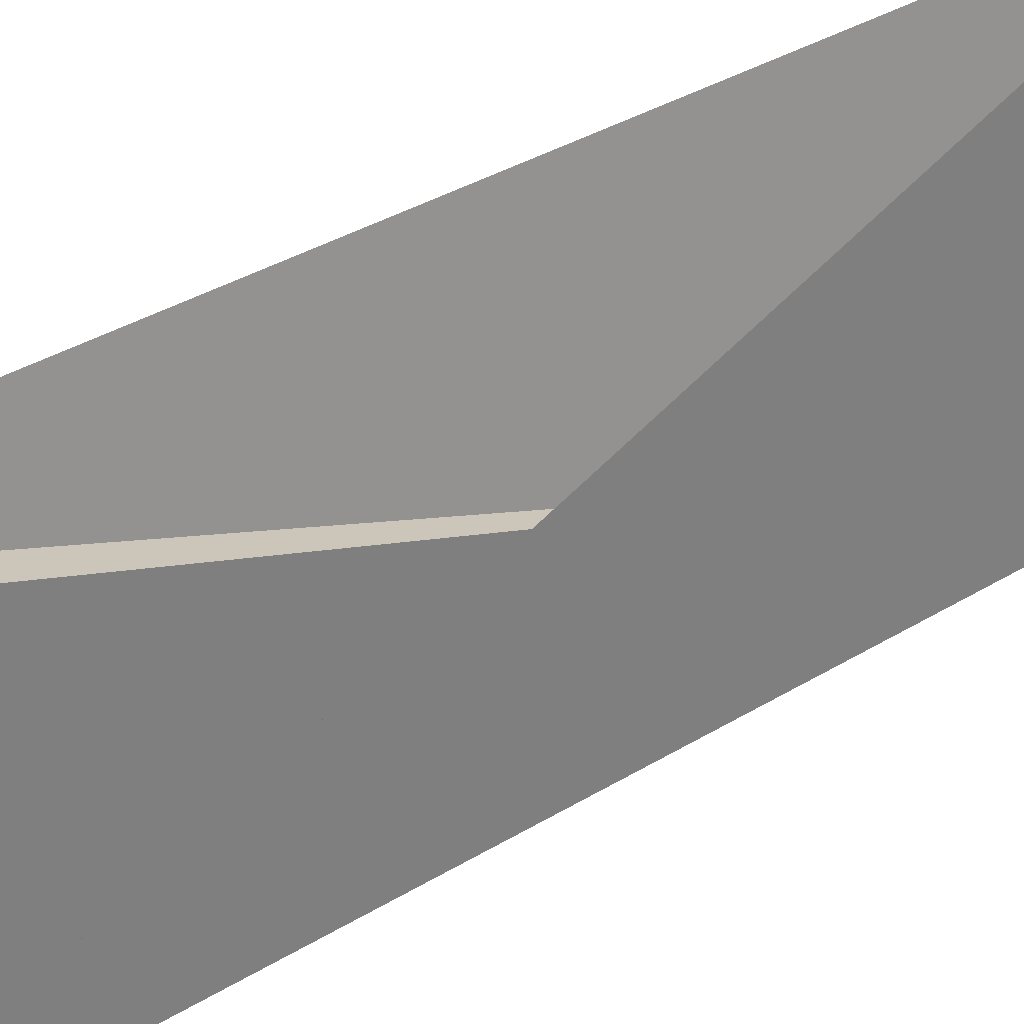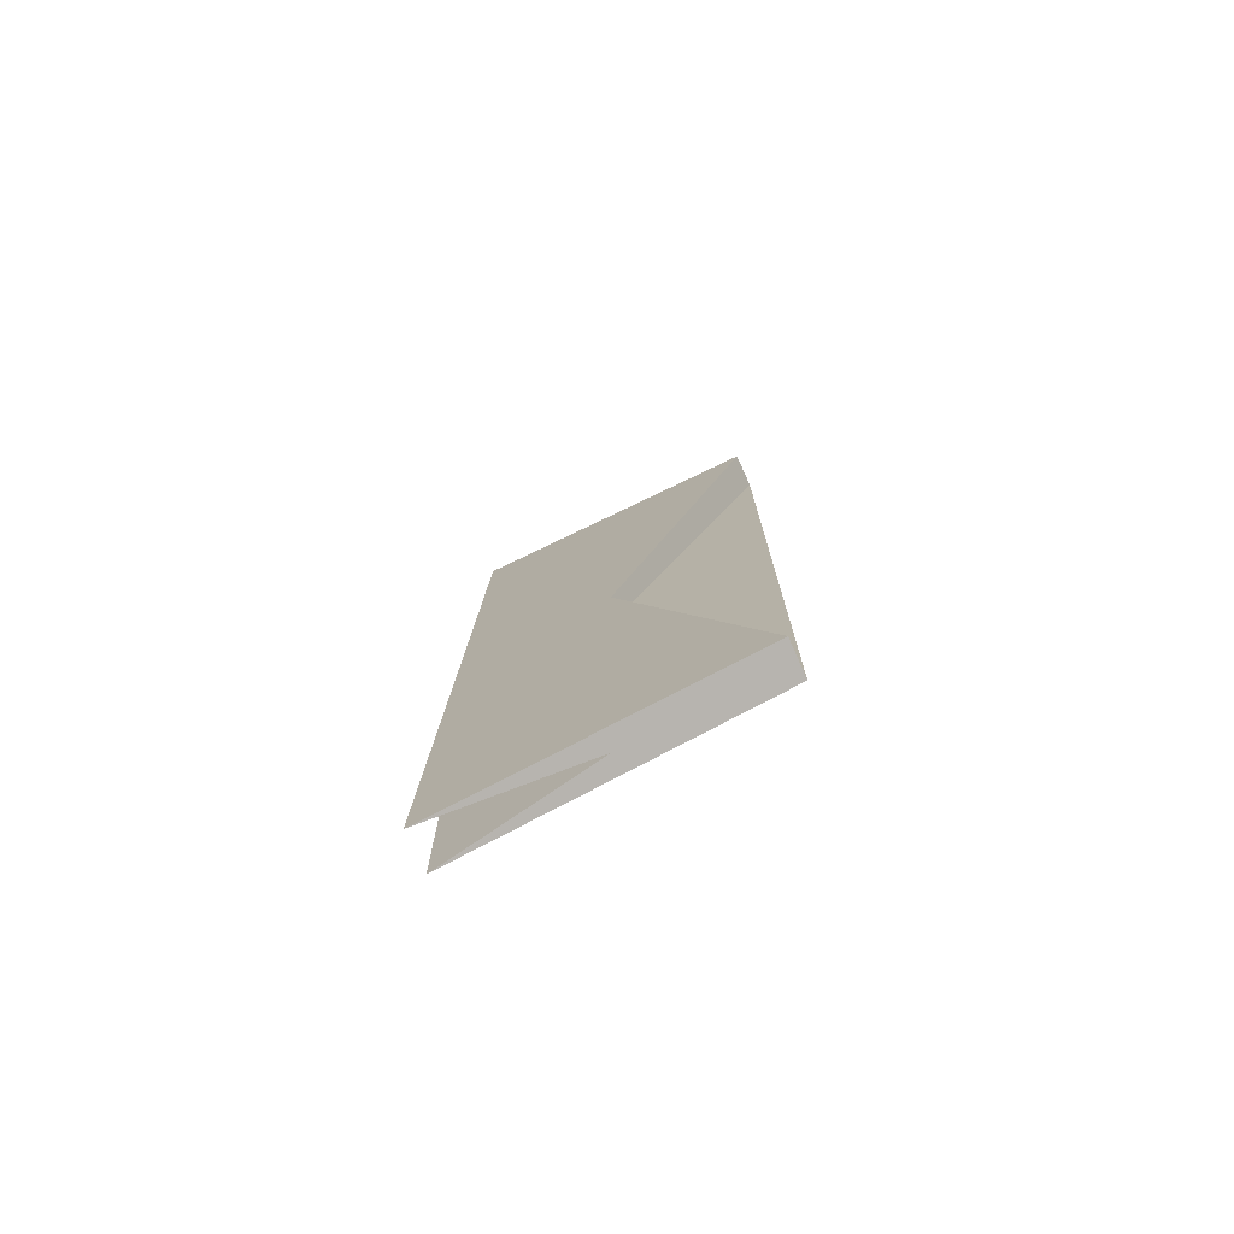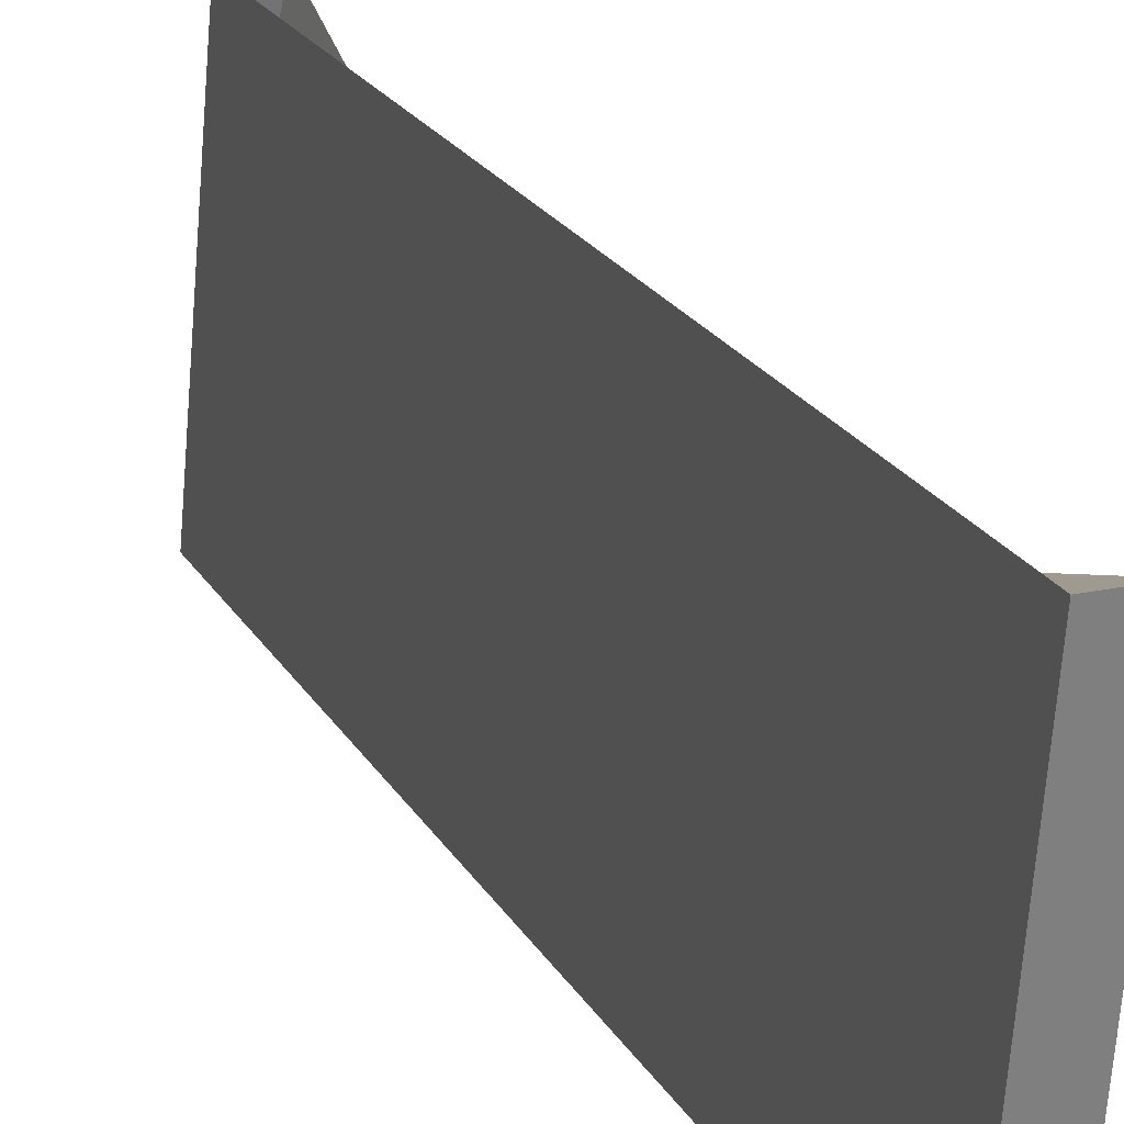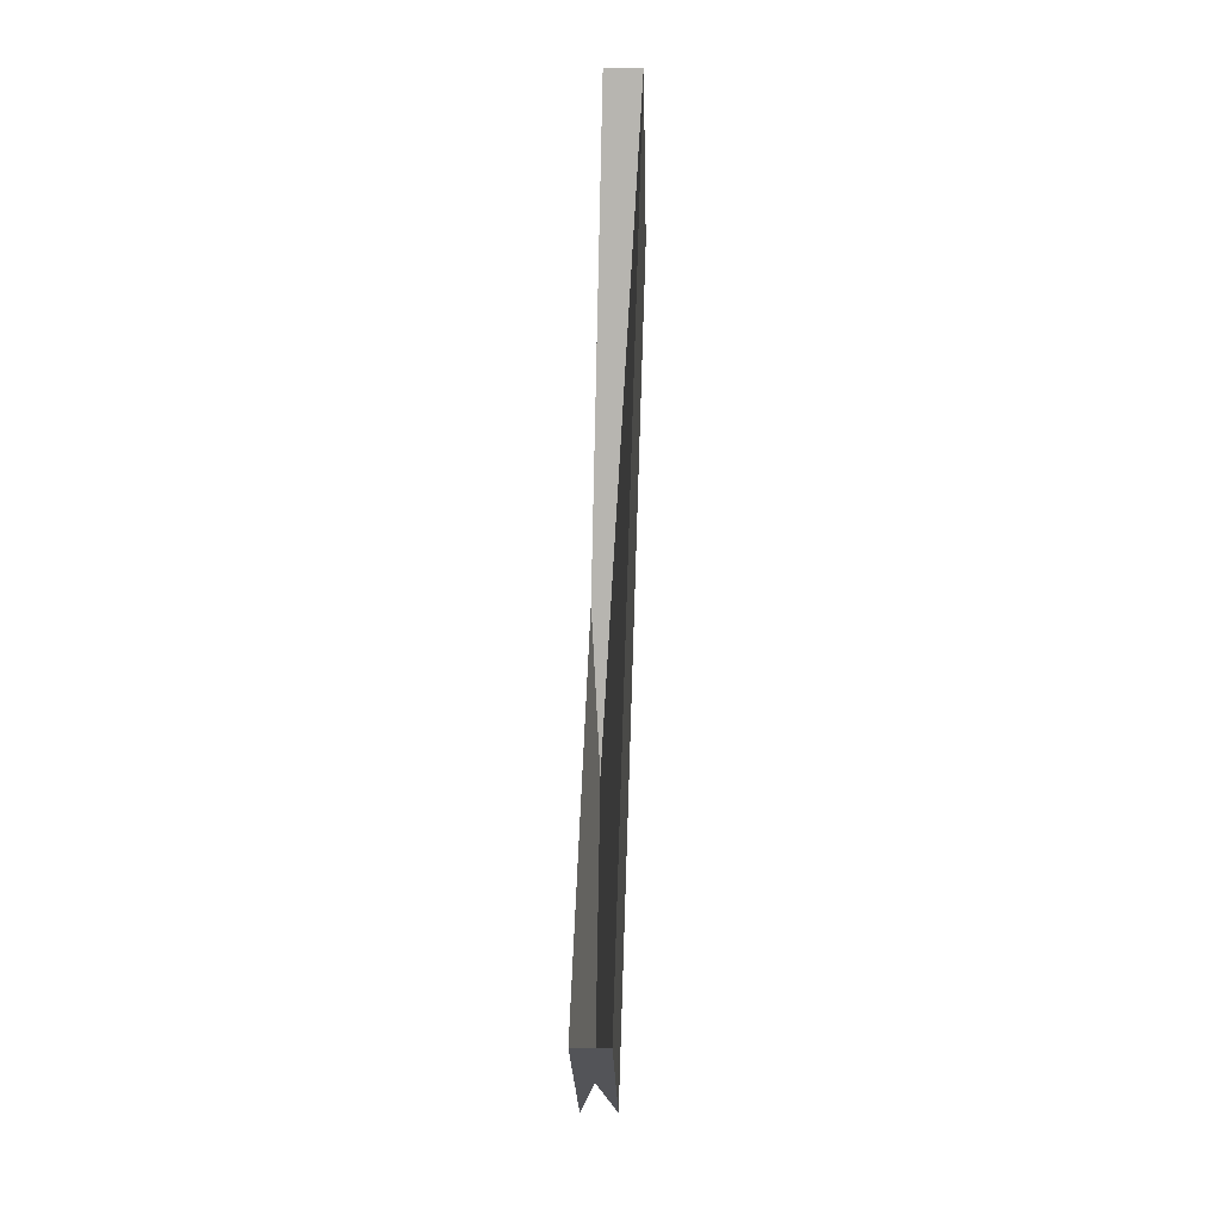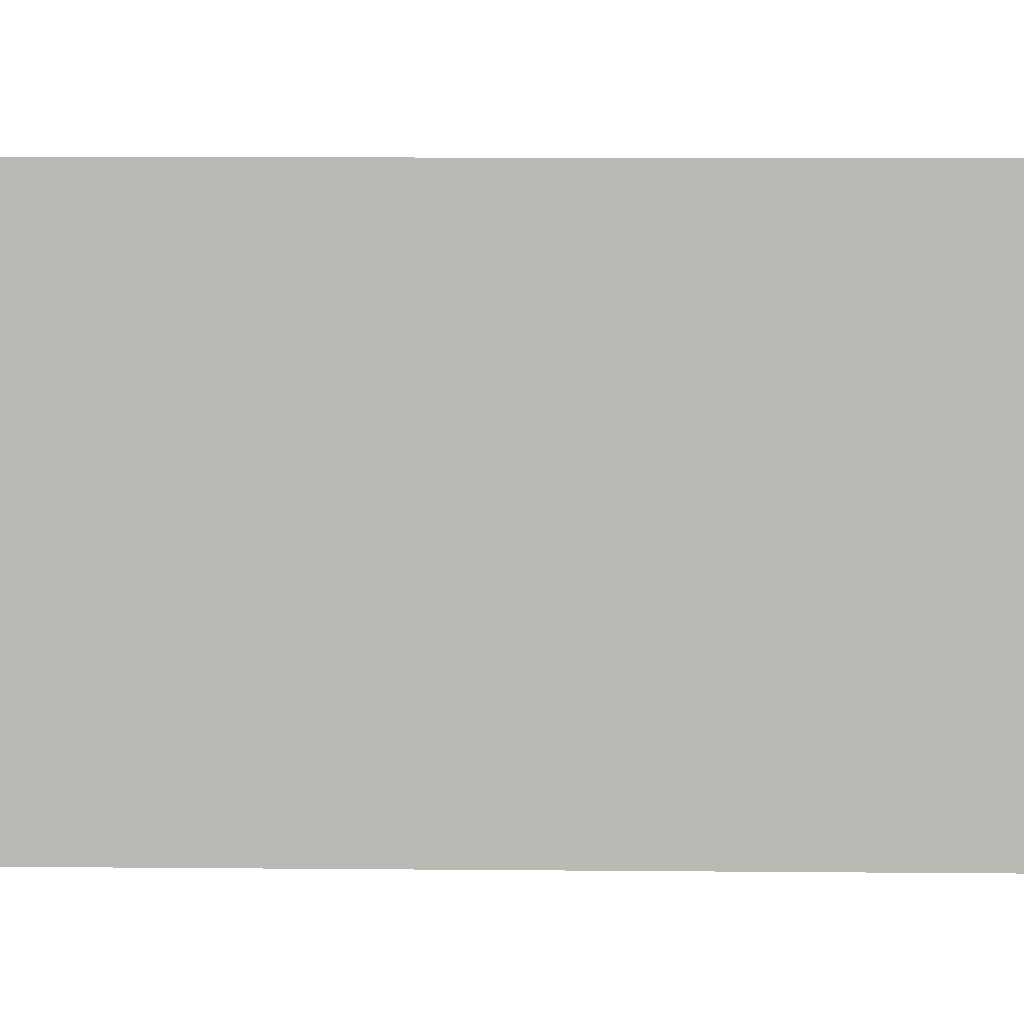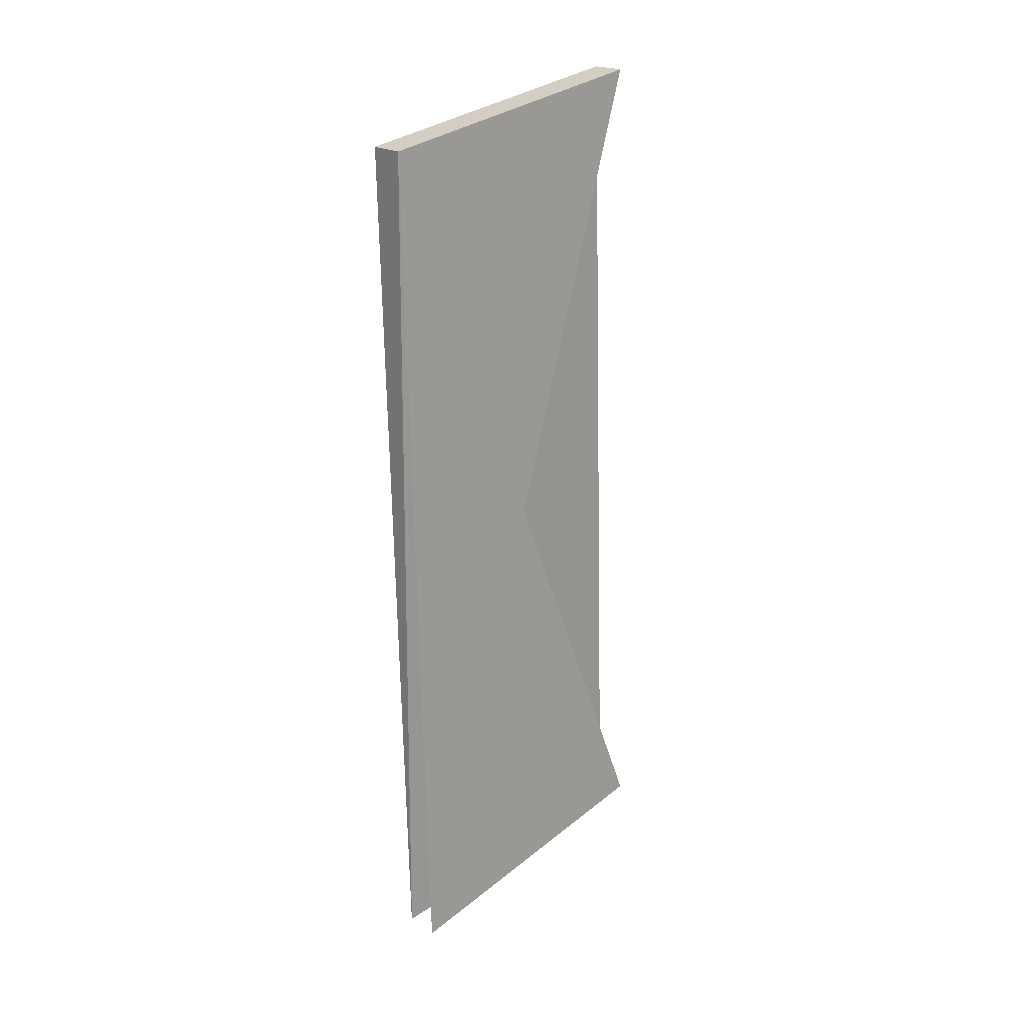
<metadata>
{"format":"obj","ext":"obj","renderer":"f3d","projection":"perspective","resolution":1024,"background":"white","views":[{"elev":31.0,"azim":-134.3,"up":"+Z"},{"elev":-75.1,"azim":-65.8,"up":"+Y"},{"elev":19.8,"azim":157.5,"up":"+Z"},{"elev":-9.3,"azim":1.6,"up":"+Y"},{"elev":6.5,"azim":90.1,"up":"+Z"},{"elev":21.2,"azim":-130.9,"up":"+Y"}]}
</metadata>
<code>
o Cut_1_Canopy
v 0.09039 1.638 -0.009173
v 0.09062 1.647 0.04083
v 0.08594 1.504 0.04083
v 0.08558 1.491 -0.009173
v 0.08414 1.638 -0.009173
v 0.08454 1.647 0.04083
v 0.07934 1.491 -0.009173
v 0.07985 1.504 0.04083
f 1 2 3 4
f 5 8 7 6
f 1 5 6 2
f 2 6 7 3
f 3 7 8 4
f 5 1 4 8

</code>
